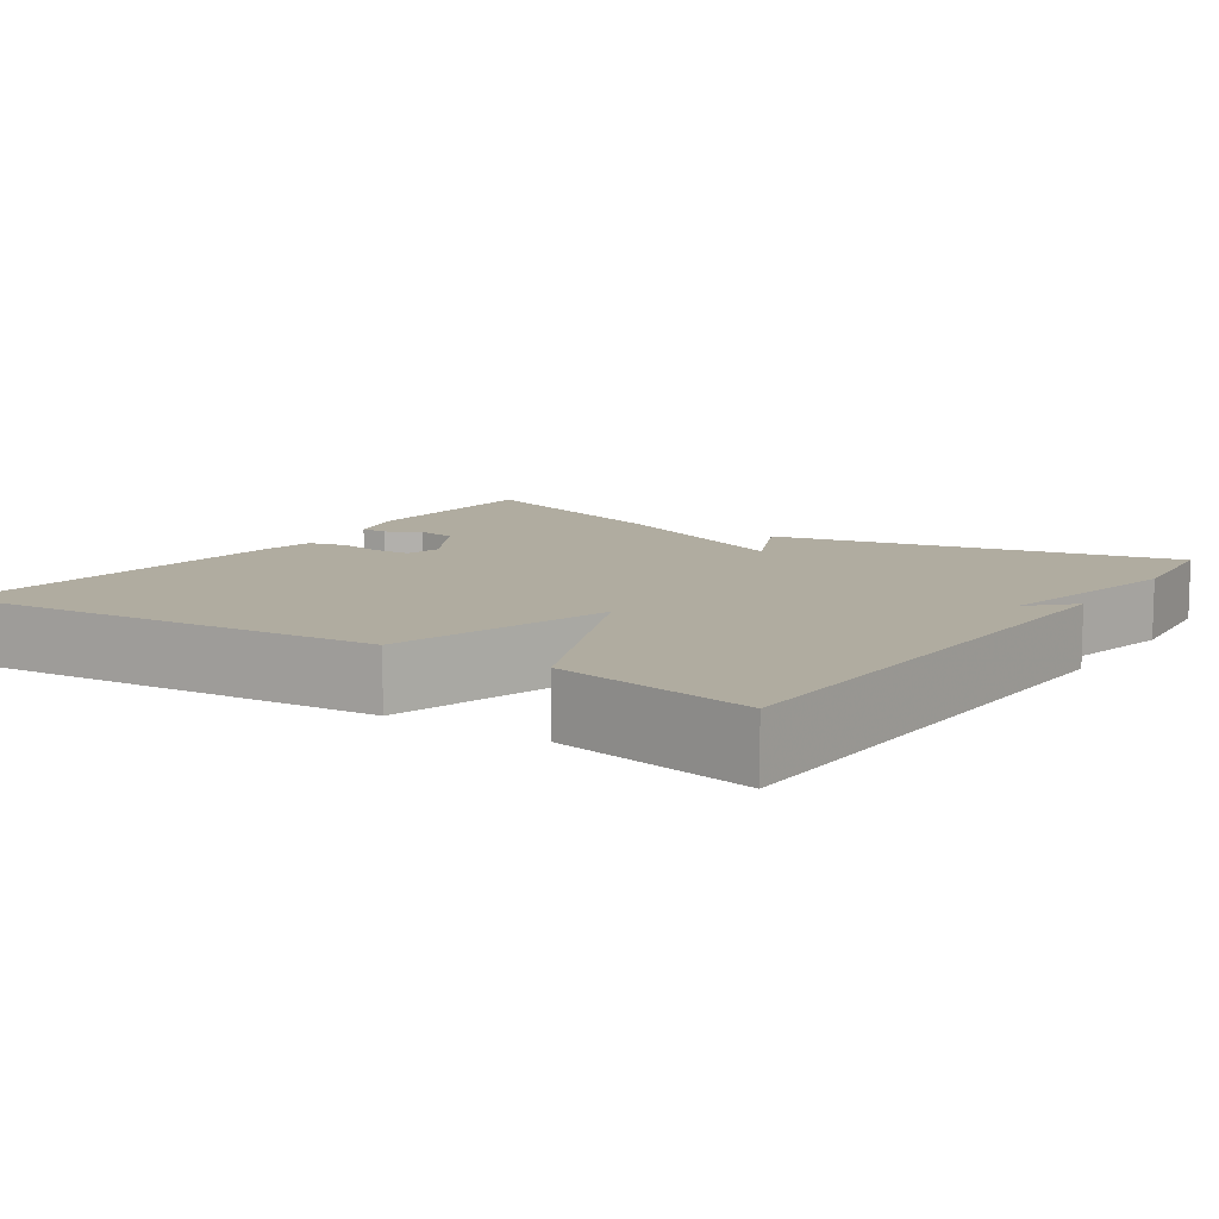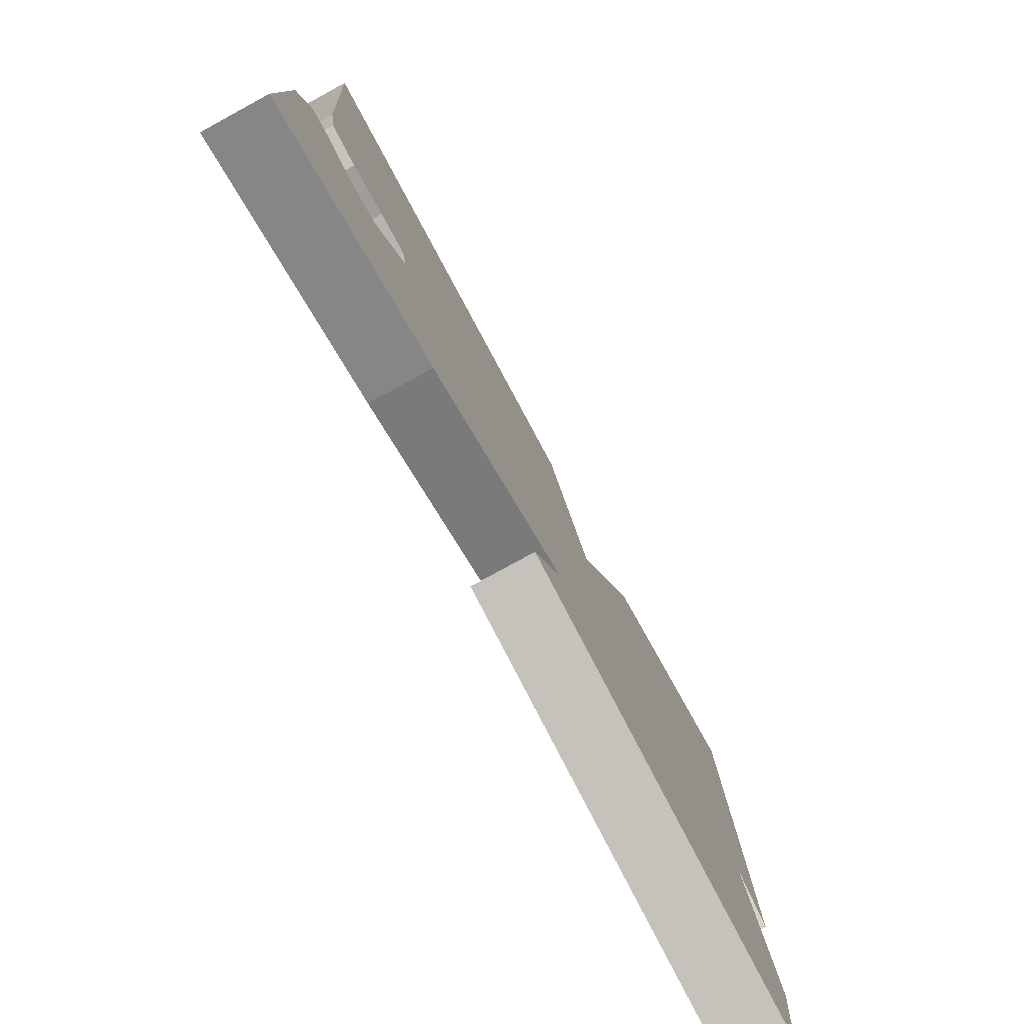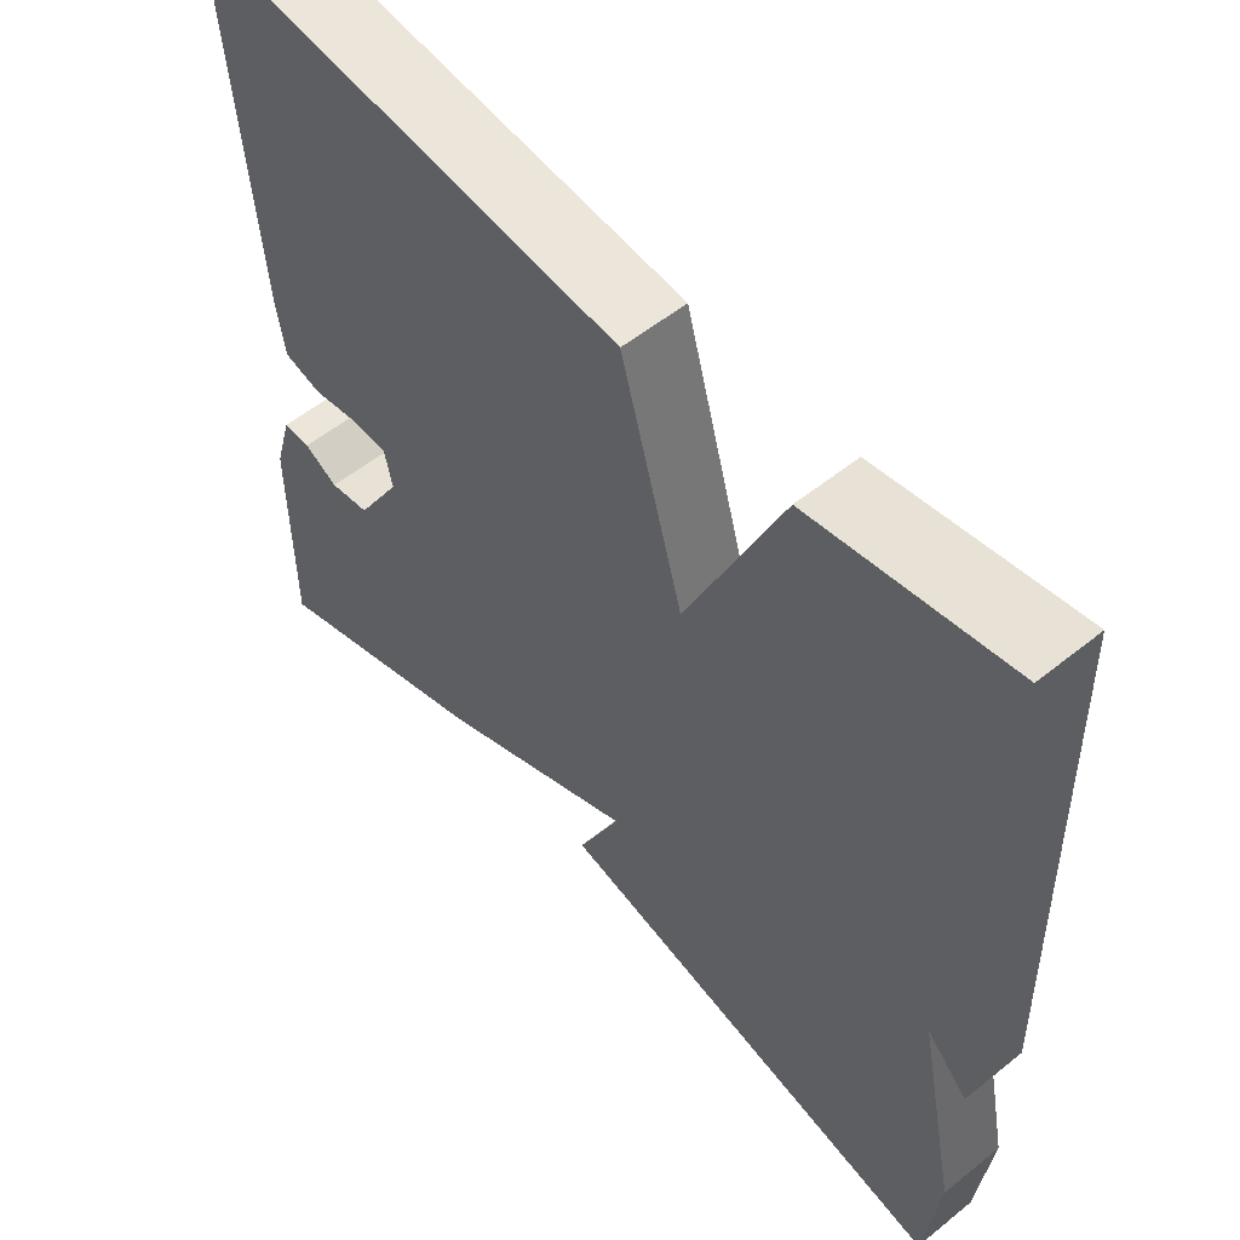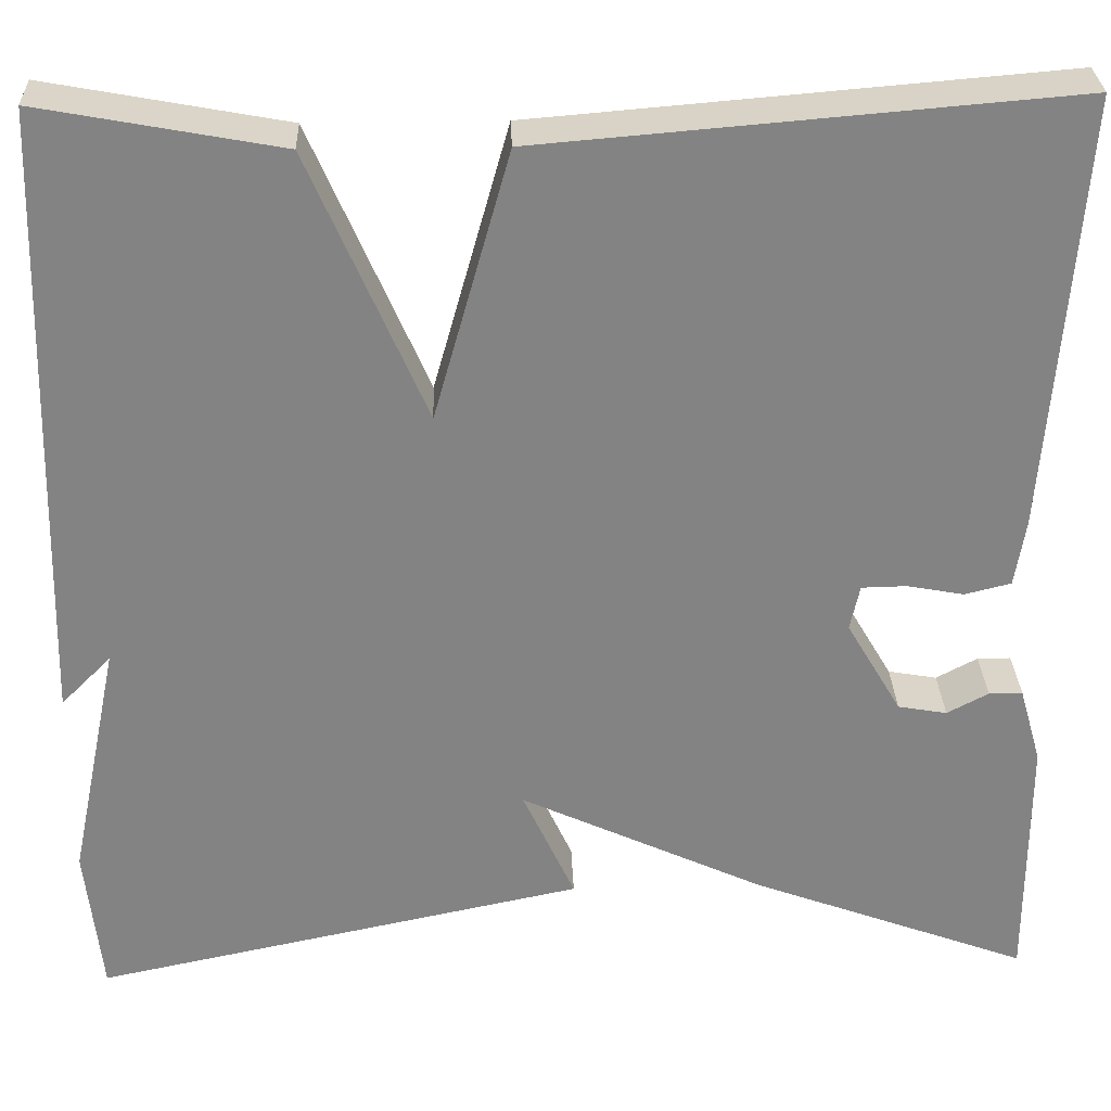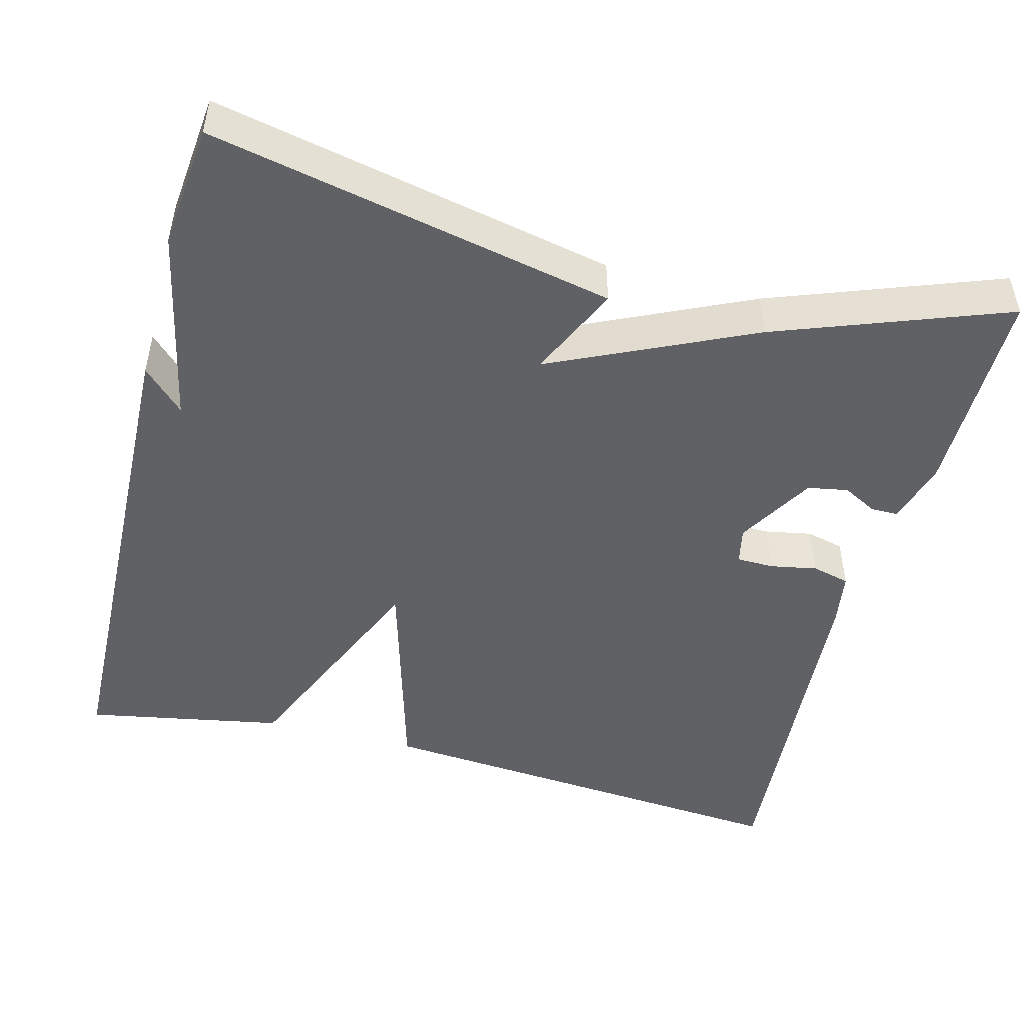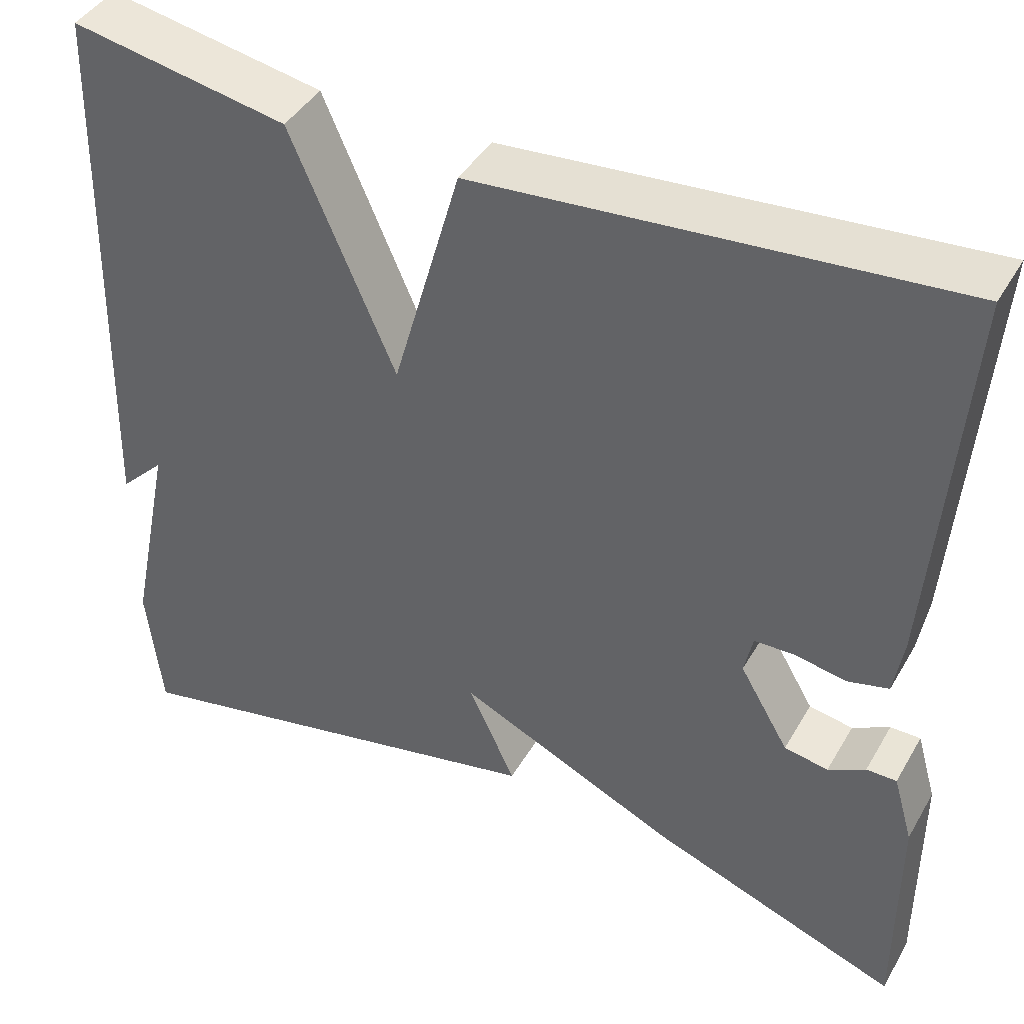
<metadata>
{"format":"obj","ext":"obj","renderer":"f3d","projection":"perspective","resolution":1024,"background":"white","views":[{"elev":9.9,"azim":34.0,"up":"+Y"},{"elev":-79.7,"azim":-61.4,"up":"+Z"},{"elev":55.5,"azim":49.7,"up":"+Z"},{"elev":29.2,"azim":178.0,"up":"+Z"},{"elev":-48.4,"azim":165.5,"up":"+Y"},{"elev":42.4,"azim":-152.0,"up":"+Z"}]}
</metadata>
<code>
v 0.5 0.07 -0.5
v -0.01 0.07 -0.393
v 0.044 0.07 -0.276
v -0.21 0.07 -0.393
v -0.5 0.07 -0.5
v -0.5 0.07 -0.234
v -0.477 0.07 -0.154
v -0.442 0.07 -0.154
v -0.399 0.07 -0.177
v -0.348 0.07 -0.168
v -0.291 0.07 -0.071
v -0.301 0.07 -0.024
v -0.348 0.07 -0.023
v -0.407 0.07 -0.034
v -0.455 0.07 -0.022
v -0.466 0.07 0.047
v -0.5 0.07 0.5
v 0.05 0.07 0.454
v 0.129 0.07 0.175
v 0.25 0.07 0.454
v 0.5 0.07 0.5
v 0.517 0.07 -0.144
v 0.465 0.07 -0.092
v 0.517 0.07 -0.344
v 0.5 0 -0.5
v -0.01 0 -0.393
v 0.044 0 -0.276
v -0.21 0 -0.393
v -0.5 0 -0.5
v -0.5 0 -0.234
v -0.477 0 -0.154
v -0.442 0 -0.154
v -0.399 0 -0.177
v -0.348 0 -0.168
v -0.291 0 -0.071
v -0.301 0 -0.024
v -0.348 0 -0.023
v -0.407 0 -0.034
v -0.455 0 -0.022
v -0.466 0 0.047
v -0.5 0 0.5
v 0.05 0 0.454
v 0.129 0 0.175
v 0.25 0 0.454
v 0.5 0 0.5
v 0.517 0 -0.144
v 0.465 0 -0.092
v 0.517 0 -0.344
f 1 2 3
f 24 1 3
f 23 24 3
f 20 21 22 23
f 19 20 23 3
f 17 18 19
f 16 17 19
f 15 16 19
f 14 15 19
f 13 14 19
f 12 13 19
f 19 3 4
f 12 19 4
f 11 12 4
f 10 11 4 5
f 9 10 5 6
f 6 7 8 9
f 27 26 25
f 27 25 48
f 27 48 47
f 47 46 45 44
f 27 47 44 43
f 43 42 41
f 43 41 40
f 43 40 39
f 43 39 38
f 43 38 37
f 43 37 36
f 28 27 43
f 28 43 36
f 28 36 35
f 29 28 35 34
f 30 29 34 33
f 33 32 31 30
f 1 25 26 2
f 2 26 27 3
f 3 27 28 4
f 4 28 29 5
f 5 29 30 6
f 6 30 31 7
f 7 31 32 8
f 8 32 33 9
f 9 33 34 10
f 10 34 35 11
f 11 35 36 12
f 12 36 37 13
f 13 37 38 14
f 14 38 39 15
f 15 39 40 16
f 16 40 41 17
f 17 41 42 18
f 18 42 43 19
f 19 43 44 20
f 20 44 45 21
f 21 45 46 22
f 22 46 47 23
f 23 47 48 24
f 24 48 25 1

</code>
